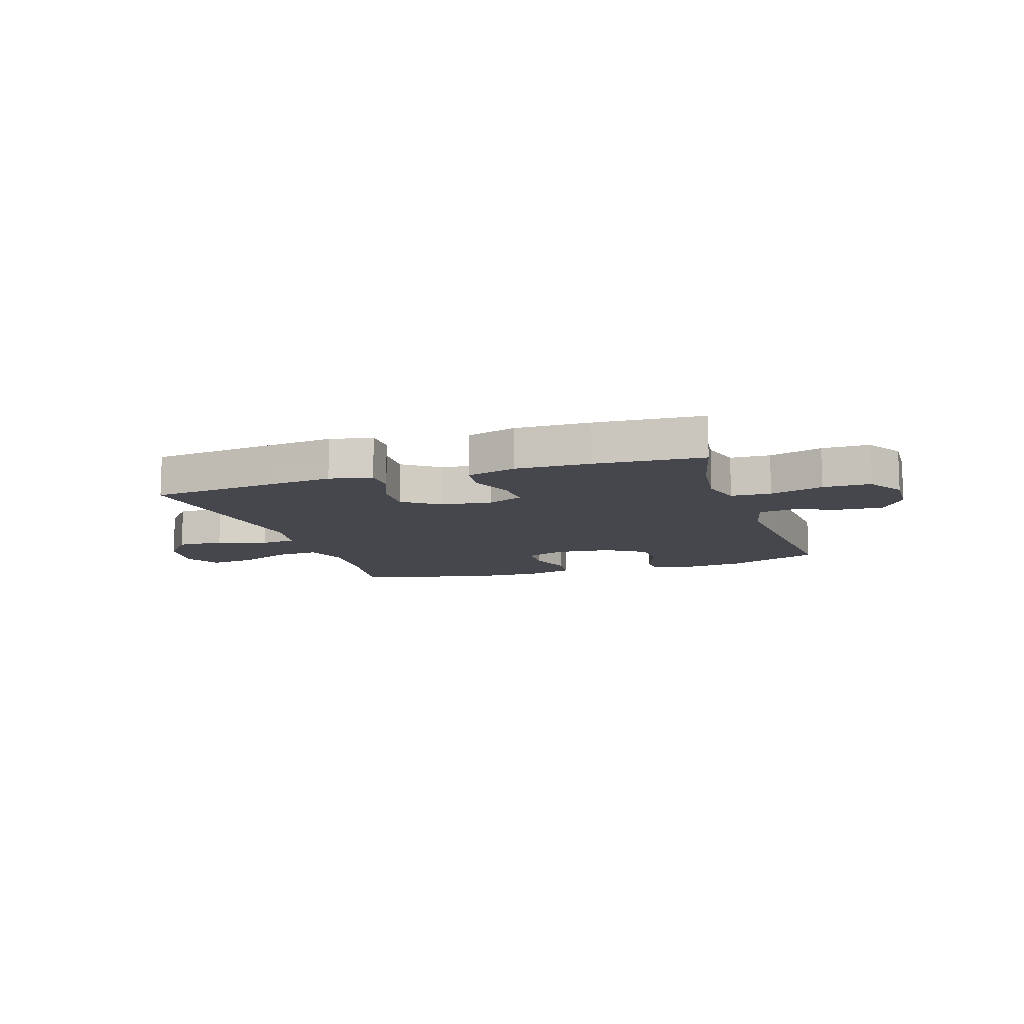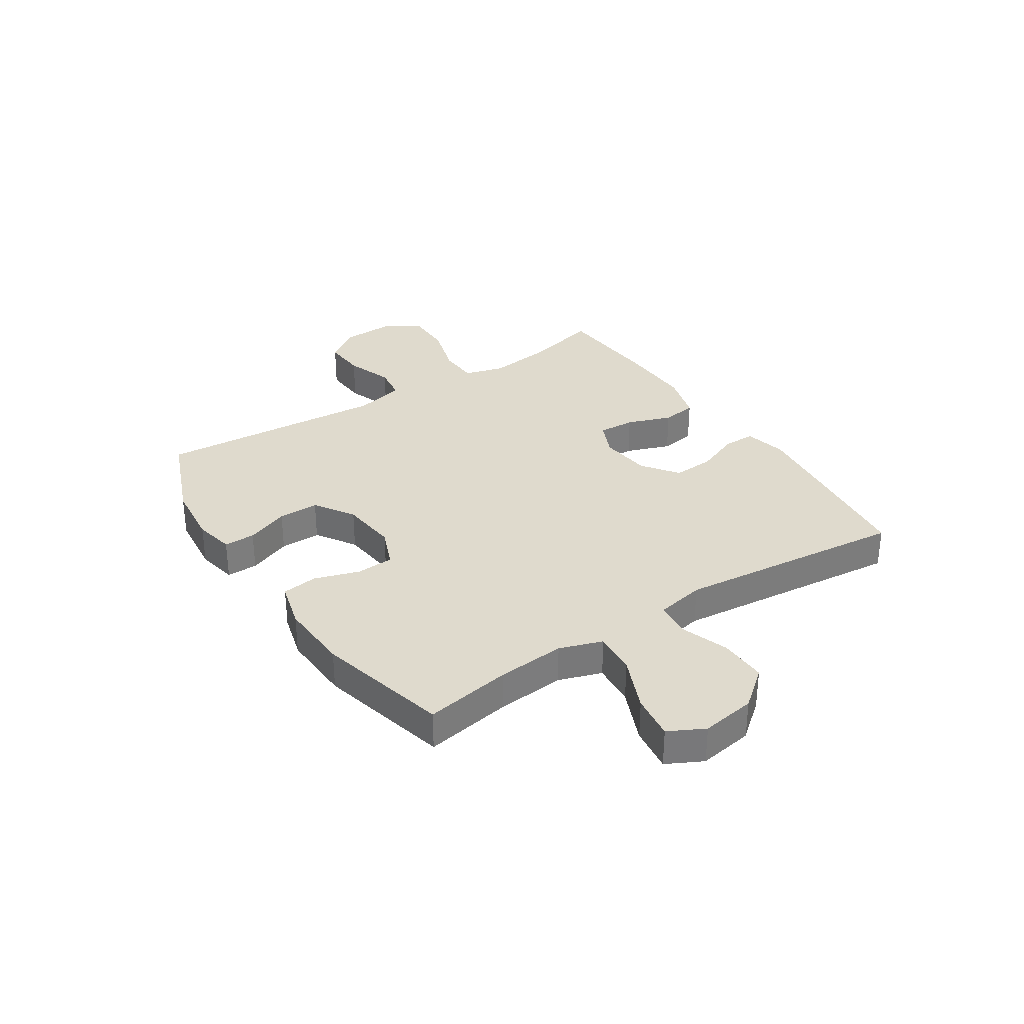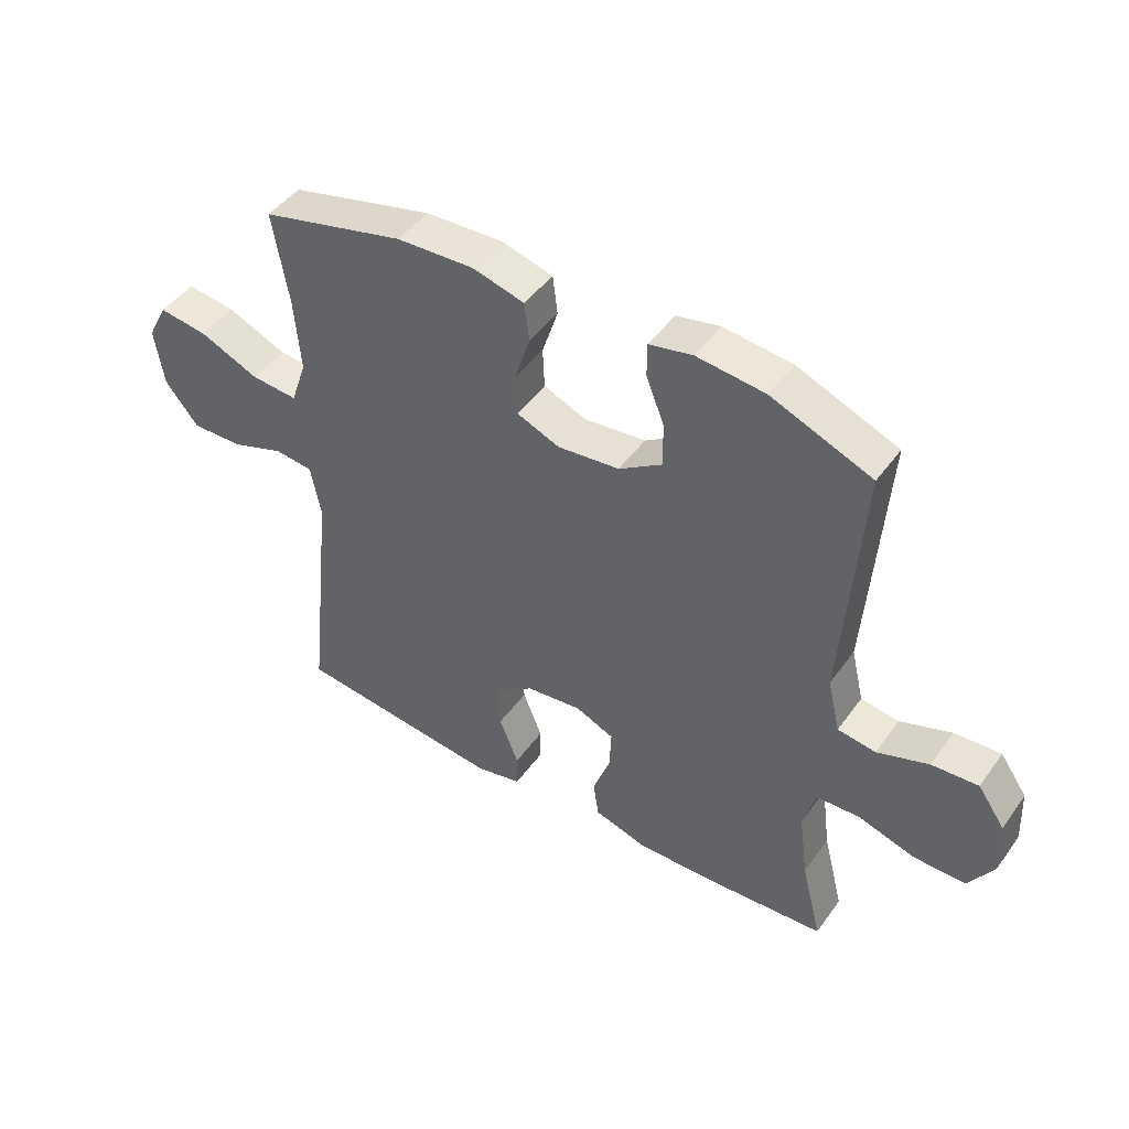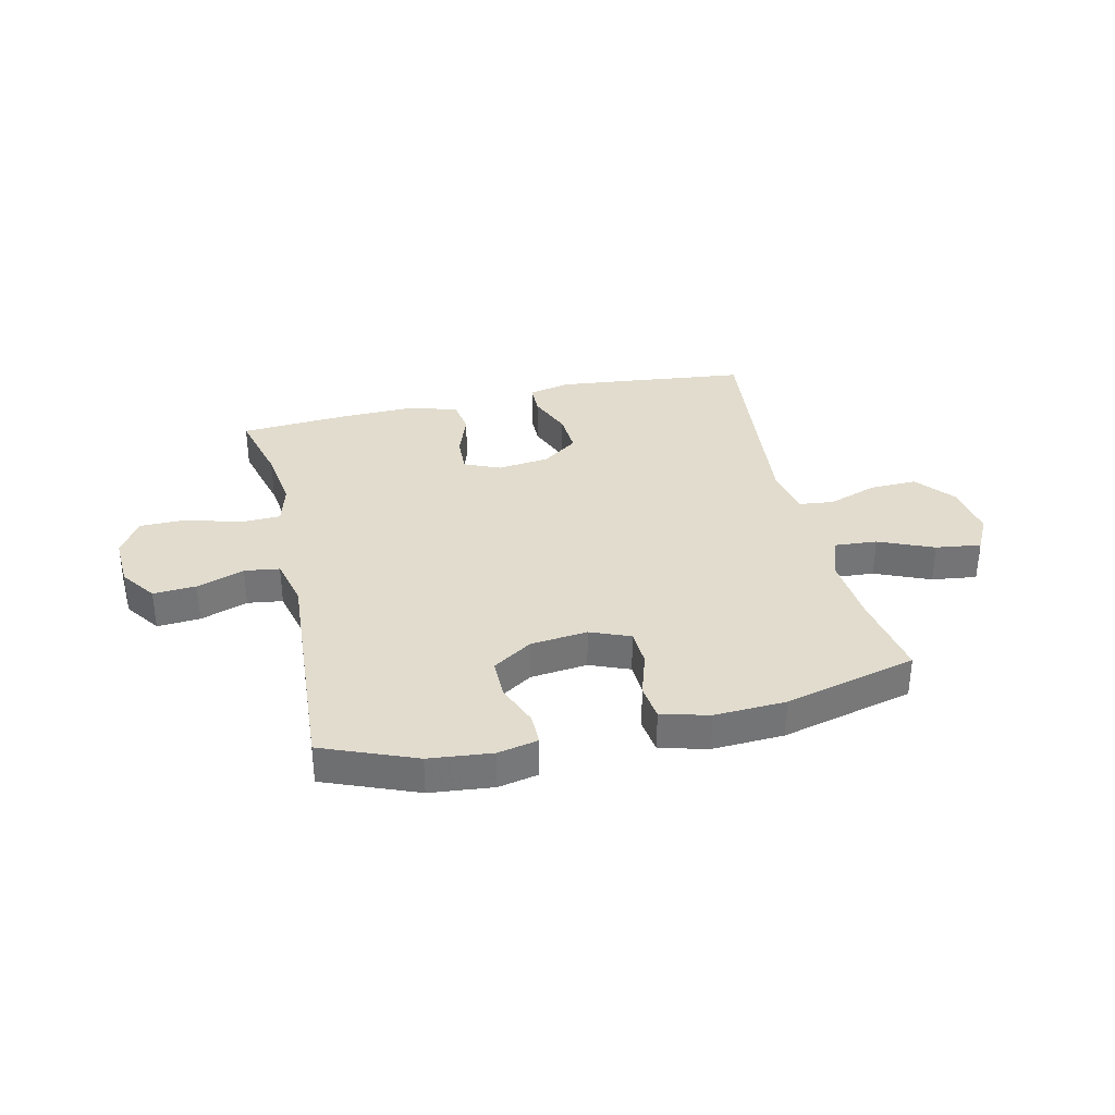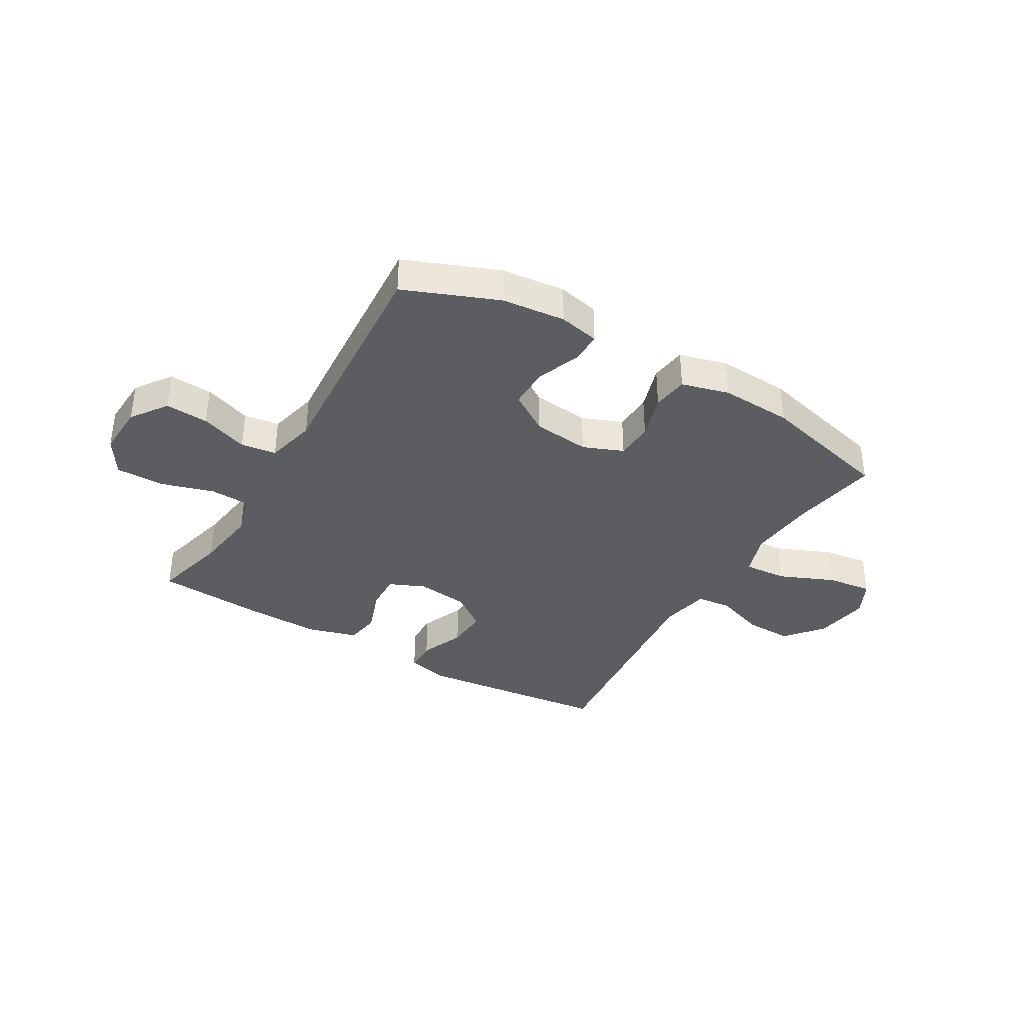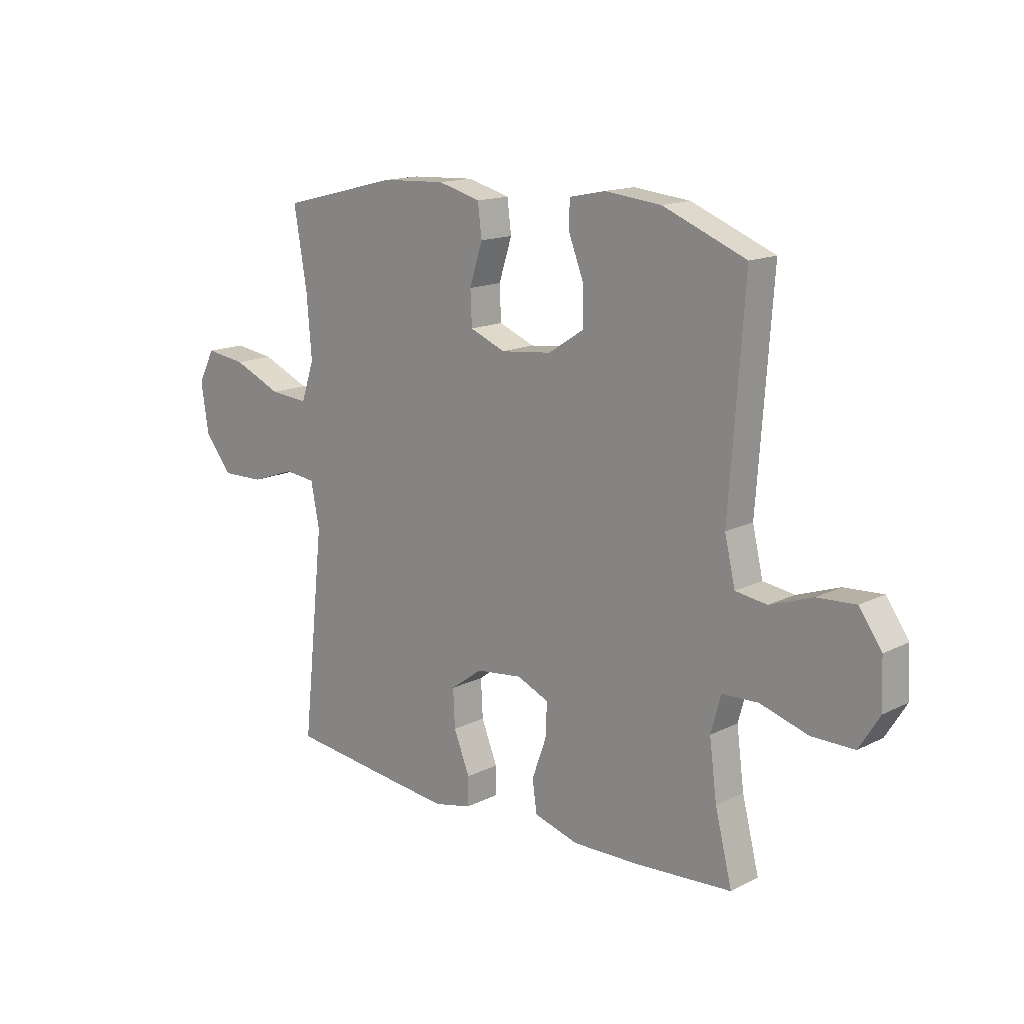
<metadata>
{"format":"obj","ext":"obj","renderer":"f3d","projection":"perspective","resolution":1024,"background":"white","views":[{"elev":-10.9,"azim":-161.9,"up":"+Y"},{"elev":32.8,"azim":56.8,"up":"+Y"},{"elev":46.2,"azim":-146.3,"up":"+Z"},{"elev":34.1,"azim":-13.1,"up":"+Y"},{"elev":-36.7,"azim":-30.6,"up":"+Y"},{"elev":15.0,"azim":-136.8,"up":"+Z"}]}
</metadata>
<code>
v 0.5 0.07 0.5
v 0.474 0.07 0.345
v 0.464 0.07 0.222
v 0.49 0.07 0.145
v 0.567 0.07 0.151
v 0.665 0.07 0.193
v 0.746 0.07 0.204
v 0.779 0.07 0.14
v 0.764 0.07 0.042
v 0.709 0.07 -0.026
v 0.624 0.07 -0.024
v 0.536 0.07 0.007
v 0.473 0.07 0
v 0.456 0.07 -0.088
v 0.5 0.07 -0.5
v 0.274 0.07 -0.526
v 0.156 0.07 -0.539
v 0.08 0.07 -0.522
v 0.079 0.07 -0.465
v 0.111 0.07 -0.385
v 0.115 0.07 -0.31
v 0.051 0.07 -0.263
v -0.042 0.07 -0.252
v -0.106 0.07 -0.28
v -0.103 0.07 -0.347
v -0.074 0.07 -0.427
v -0.083 0.07 -0.49
v -0.172 0.07 -0.516
v -0.306 0.07 -0.513
v -0.5 0.07 -0.5
v -0.466 0.07 -0.364
v -0.451 0.07 -0.25
v -0.471 0.07 -0.177
v -0.543 0.07 -0.174
v -0.639 0.07 -0.203
v -0.724 0.07 -0.203
v -0.765 0.07 -0.137
v -0.761 0.07 -0.044
v -0.716 0.07 0.02
v -0.639 0.07 0.015
v -0.554 0.07 -0.015
v -0.491 0.07 -0.006
v -0.47 0.07 0.084
v -0.48 0.07 0.22
v -0.5 0.07 0.5
v -0.334 0.07 0.567
v -0.221 0.07 0.579
v -0.149 0.07 0.564
v -0.149 0.07 0.508
v -0.179 0.07 0.431
v -0.179 0.07 0.358
v -0.108 0.07 0.312
v -0.006 0.07 0.301
v 0.065 0.07 0.33
v 0.068 0.07 0.397
v 0.042 0.07 0.478
v 0.05 0.07 0.542
v 0.135 0.07 0.565
v 0.263 0.07 0.559
v 0.5 0 0.5
v 0.474 0 0.345
v 0.464 0 0.222
v 0.49 0 0.145
v 0.567 0 0.151
v 0.665 0 0.193
v 0.746 0 0.204
v 0.779 0 0.14
v 0.764 0 0.042
v 0.709 0 -0.026
v 0.624 0 -0.024
v 0.536 0 0.007
v 0.473 0 0
v 0.456 0 -0.088
v 0.5 0 -0.5
v 0.274 0 -0.526
v 0.156 0 -0.539
v 0.08 0 -0.522
v 0.079 0 -0.465
v 0.111 0 -0.385
v 0.115 0 -0.31
v 0.051 0 -0.263
v -0.042 0 -0.252
v -0.106 0 -0.28
v -0.103 0 -0.347
v -0.074 0 -0.427
v -0.083 0 -0.49
v -0.172 0 -0.516
v -0.306 0 -0.513
v -0.5 0 -0.5
v -0.466 0 -0.364
v -0.451 0 -0.25
v -0.471 0 -0.177
v -0.543 0 -0.174
v -0.639 0 -0.203
v -0.724 0 -0.203
v -0.765 0 -0.137
v -0.761 0 -0.044
v -0.716 0 0.02
v -0.639 0 0.015
v -0.554 0 -0.015
v -0.491 0 -0.006
v -0.47 0 0.084
v -0.48 0 0.22
v -0.5 0 0.5
v -0.334 0 0.567
v -0.221 0 0.579
v -0.149 0 0.564
v -0.149 0 0.508
v -0.179 0 0.431
v -0.179 0 0.358
v -0.108 0 0.312
v -0.006 0 0.301
v 0.065 0 0.33
v 0.068 0 0.397
v 0.042 0 0.478
v 0.05 0 0.542
v 0.135 0 0.565
v 0.263 0 0.559
f 59 1 2
f 58 59 2
f 57 58 2
f 56 57 2
f 55 56 2
f 54 55 2 3
f 53 54 3 4
f 52 53 4
f 48 49 50
f 47 48 50
f 46 47 50
f 45 46 50
f 44 45 50
f 43 44 50
f 42 43 50 51
f 39 40 41
f 38 39 41
f 37 38 41
f 36 37 41
f 35 36 41
f 34 35 41
f 33 34 41 42
f 42 51 52
f 33 42 52
f 32 33 52
f 29 30 31
f 28 29 31
f 27 28 31
f 26 27 31
f 25 26 31
f 24 25 31 32
f 18 19 20
f 17 18 20
f 16 17 20
f 15 16 20
f 14 15 20
f 13 14 20 21
f 10 11 12
f 9 10 12
f 8 9 12
f 7 8 12
f 6 7 12
f 5 6 12
f 4 5 12 13
f 52 4 13
f 32 52 13
f 24 32 13
f 23 24 13
f 22 23 13
f 13 21 22
f 61 60 118
f 61 118 117
f 61 117 116
f 61 116 115
f 61 115 114
f 62 61 114 113
f 63 62 113 112
f 63 112 111
f 109 108 107
f 109 107 106
f 109 106 105
f 109 105 104
f 109 104 103
f 109 103 102
f 110 109 102 101
f 100 99 98
f 100 98 97
f 100 97 96
f 100 96 95
f 100 95 94
f 100 94 93
f 101 100 93 92
f 111 110 101
f 111 101 92
f 111 92 91
f 90 89 88
f 90 88 87
f 90 87 86
f 90 86 85
f 90 85 84
f 91 90 84 83
f 79 78 77
f 79 77 76
f 79 76 75
f 79 75 74
f 79 74 73
f 80 79 73 72
f 71 70 69
f 71 69 68
f 71 68 67
f 71 67 66
f 71 66 65
f 71 65 64
f 72 71 64 63
f 72 63 111
f 72 111 91
f 72 91 83
f 72 83 82
f 72 82 81
f 81 80 72
f 1 60 61 2
f 2 61 62 3
f 3 62 63 4
f 4 63 64 5
f 5 64 65 6
f 6 65 66 7
f 7 66 67 8
f 8 67 68 9
f 9 68 69 10
f 10 69 70 11
f 11 70 71 12
f 12 71 72 13
f 13 72 73 14
f 14 73 74 15
f 15 74 75 16
f 16 75 76 17
f 17 76 77 18
f 18 77 78 19
f 19 78 79 20
f 20 79 80 21
f 21 80 81 22
f 22 81 82 23
f 23 82 83 24
f 24 83 84 25
f 25 84 85 26
f 26 85 86 27
f 27 86 87 28
f 28 87 88 29
f 29 88 89 30
f 30 89 90 31
f 31 90 91 32
f 32 91 92 33
f 33 92 93 34
f 34 93 94 35
f 35 94 95 36
f 36 95 96 37
f 37 96 97 38
f 38 97 98 39
f 39 98 99 40
f 40 99 100 41
f 41 100 101 42
f 42 101 102 43
f 43 102 103 44
f 44 103 104 45
f 45 104 105 46
f 46 105 106 47
f 47 106 107 48
f 48 107 108 49
f 49 108 109 50
f 50 109 110 51
f 51 110 111 52
f 52 111 112 53
f 53 112 113 54
f 54 113 114 55
f 55 114 115 56
f 56 115 116 57
f 57 116 117 58
f 58 117 118 59
f 59 118 60 1

</code>
